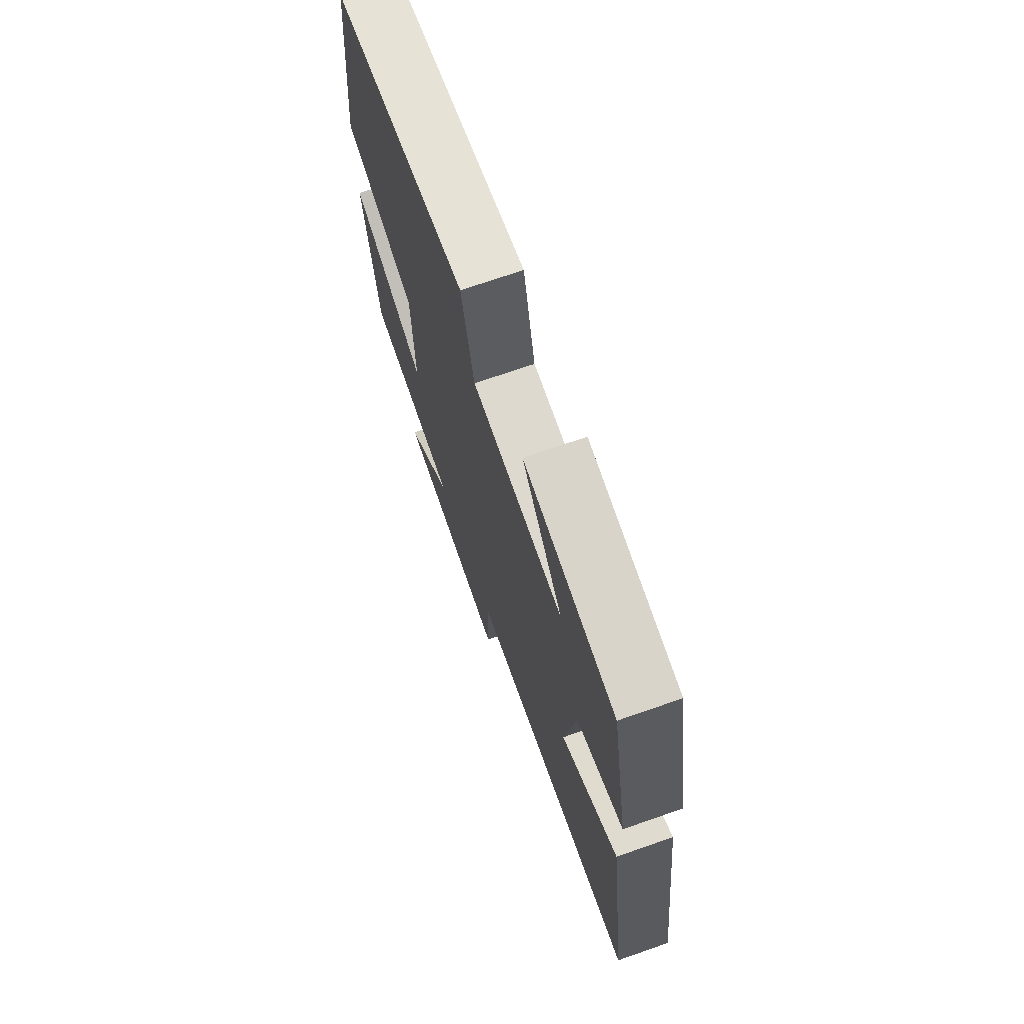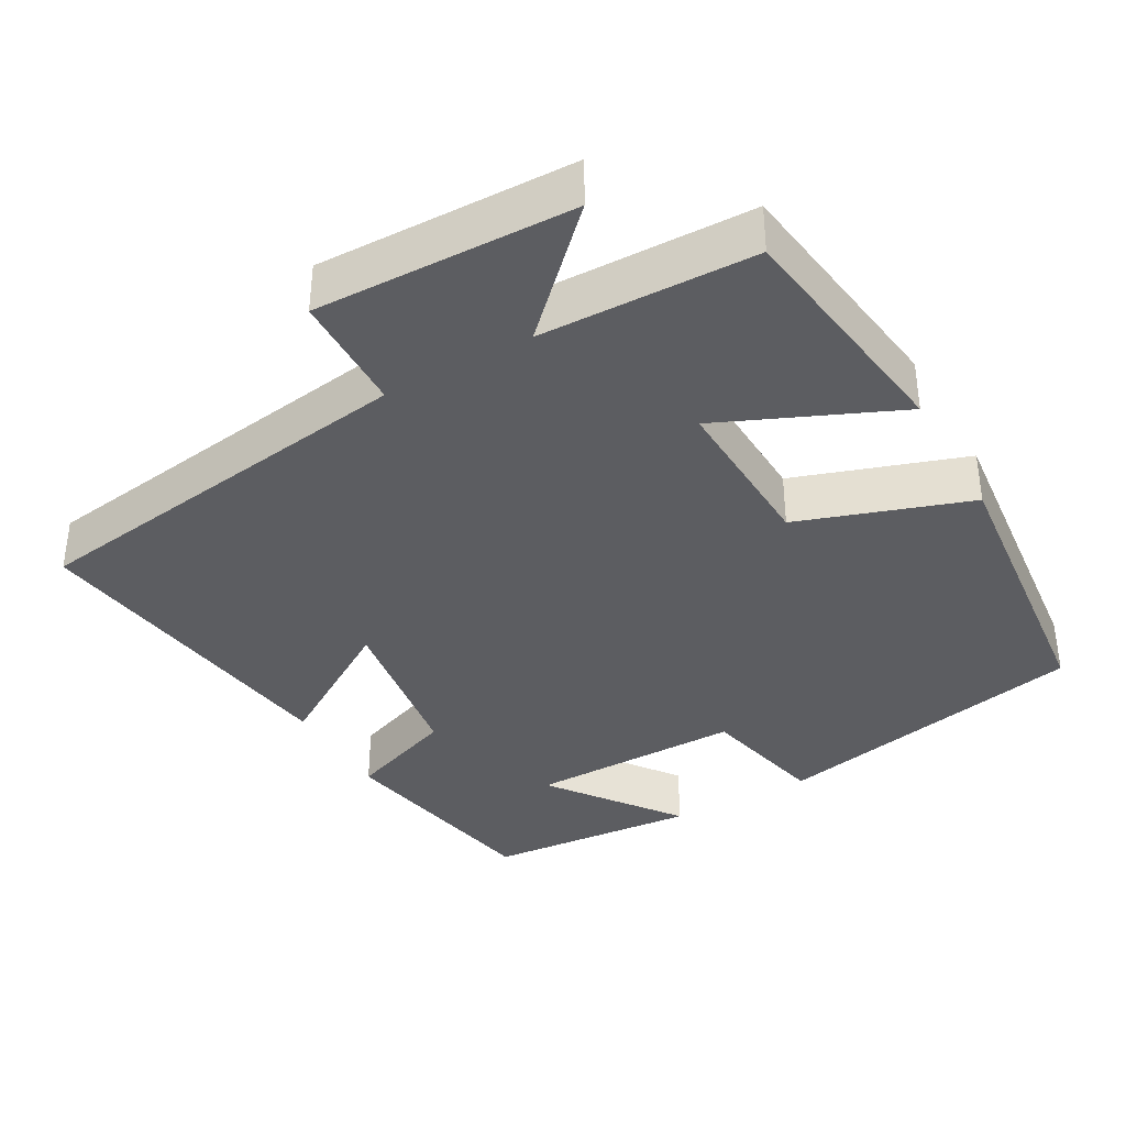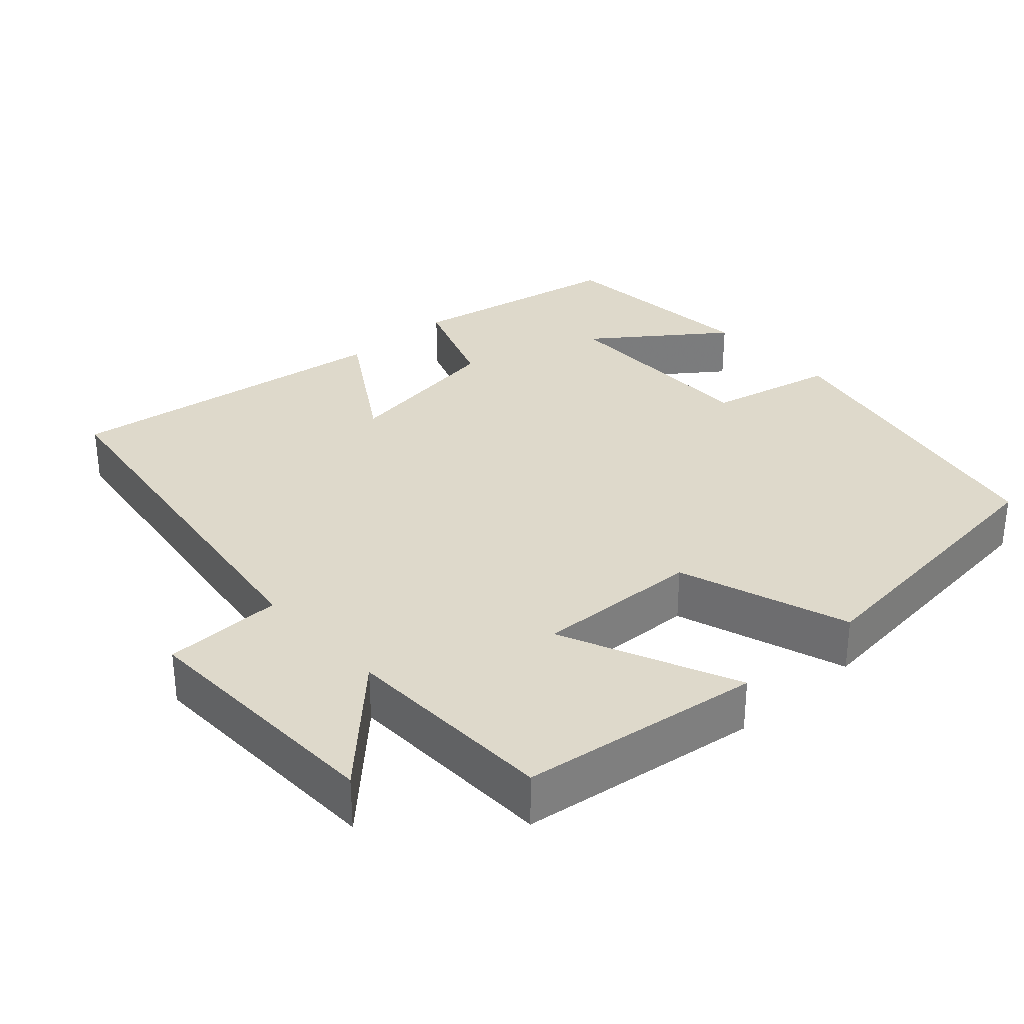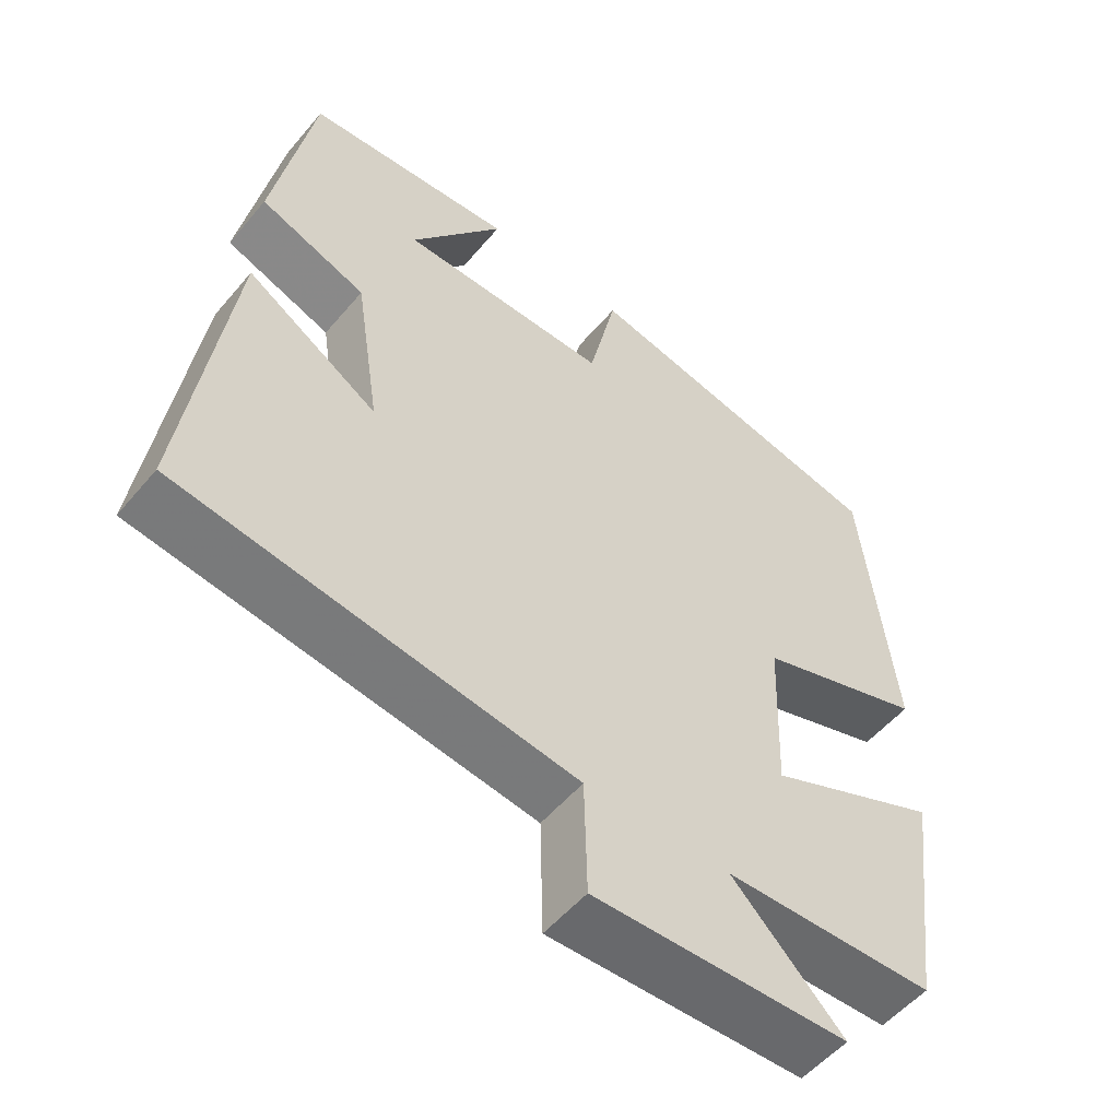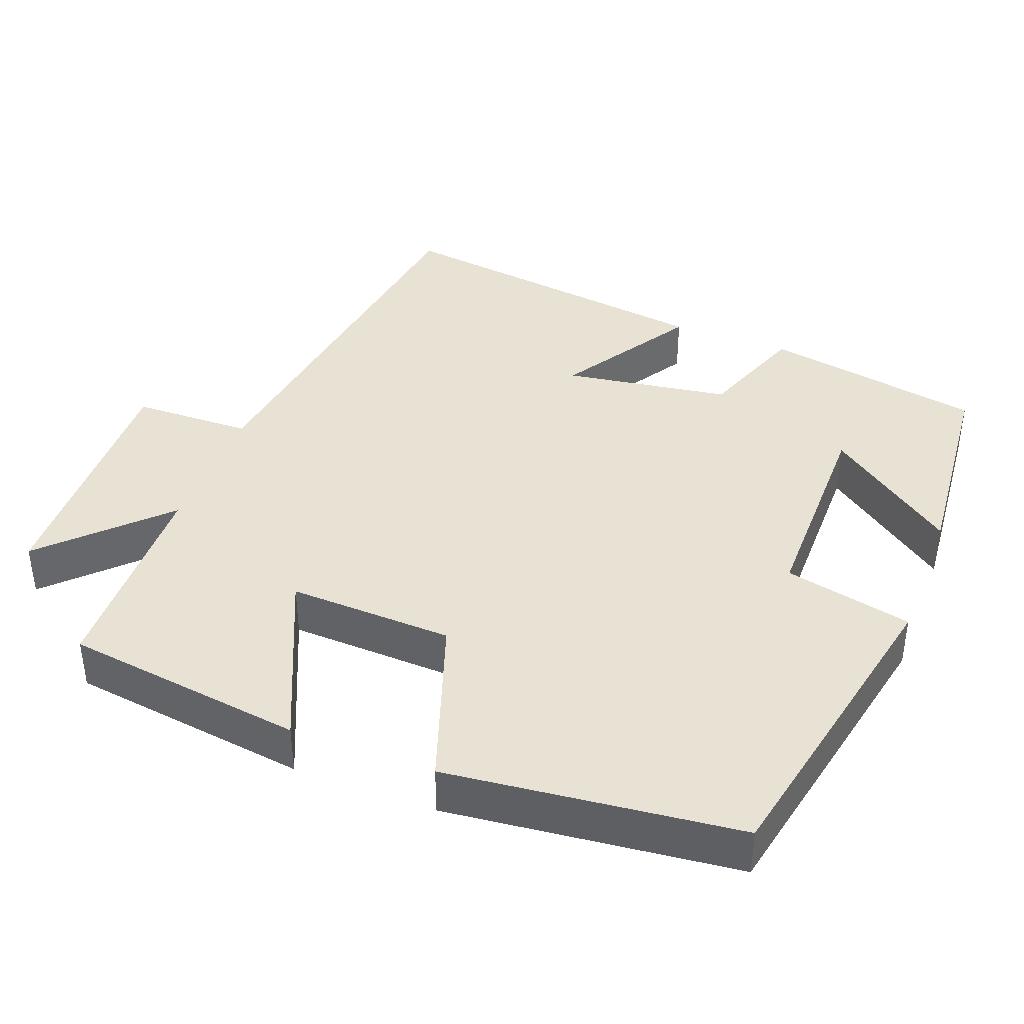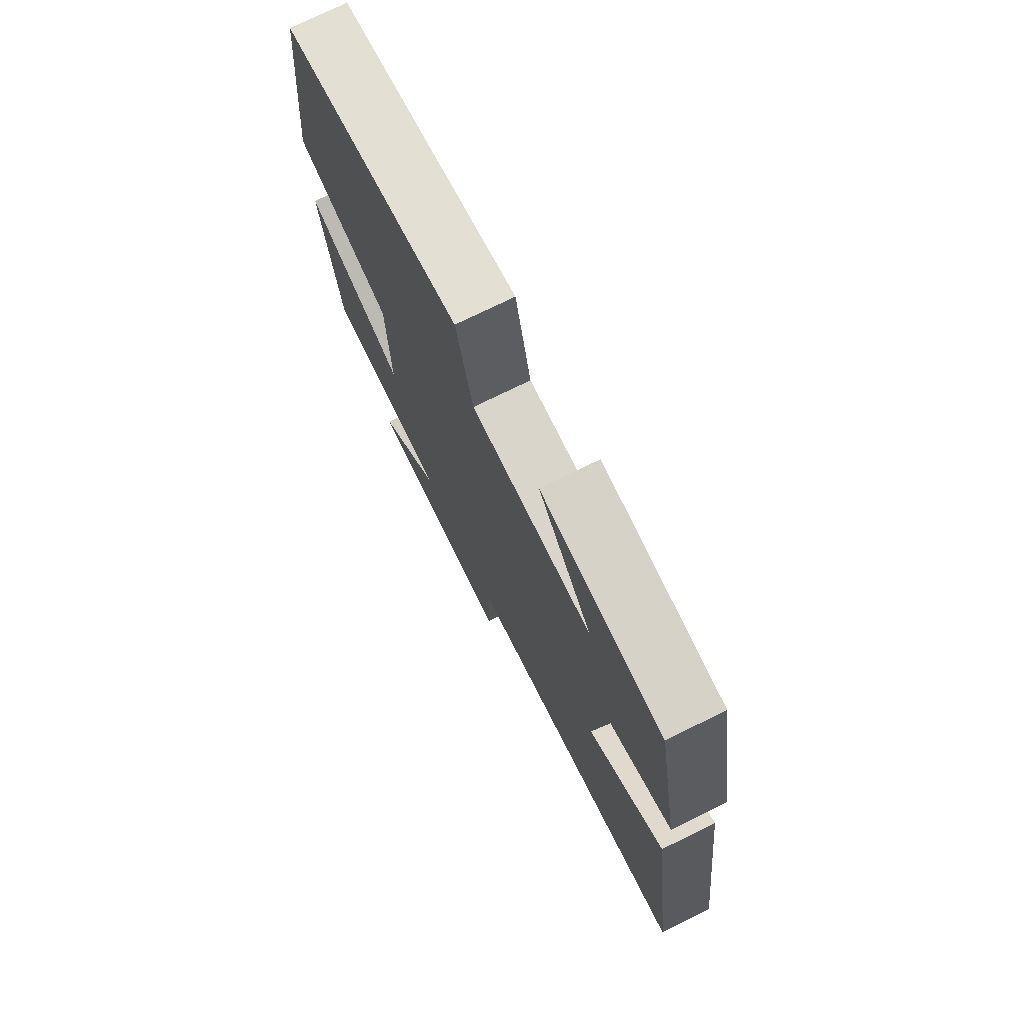
<metadata>
{"format":"obj","ext":"obj","renderer":"f3d","projection":"perspective","resolution":1024,"background":"white","views":[{"elev":71.4,"azim":70.8,"up":"+Z"},{"elev":-37.2,"azim":-150.3,"up":"+Y"},{"elev":31.8,"azim":-132.2,"up":"+Y"},{"elev":-53.8,"azim":140.9,"up":"+Z"},{"elev":40.0,"azim":-69.1,"up":"+Y"},{"elev":74.6,"azim":63.8,"up":"+Z"}]}
</metadata>
<code>
v -0.457 0.07 0.413
v -0.033 0.07 0.5
v 0.005 0.07 0.329
v 0.289 0.07 0.329
v 0.163 0.07 0.5
v 0.446 0.07 0.475
v 0.5 0.07 0.182
v 0.356 0.07 0.129
v 0.322 0.07 -0.093
v 0.5 0.07 0.018
v 0.56 0.07 -0.426
v 0.027 0.07 -0.5
v 0.023 0.07 -0.659
v -0.321 0.07 -0.649
v -0.171 0.07 -0.5
v -0.457 0.07 -0.492
v -0.5 0.07 -0.171
v -0.265 0.07 -0.275
v -0.273 0.07 -0.055
v -0.5 0.07 0.023
v -0.457 0 0.413
v -0.033 0 0.5
v 0.005 0 0.329
v 0.289 0 0.329
v 0.163 0 0.5
v 0.446 0 0.475
v 0.5 0 0.182
v 0.356 0 0.129
v 0.322 0 -0.093
v 0.5 0 0.018
v 0.56 0 -0.426
v 0.027 0 -0.5
v 0.023 0 -0.659
v -0.321 0 -0.649
v -0.171 0 -0.5
v -0.457 0 -0.492
v -0.5 0 -0.171
v -0.265 0 -0.275
v -0.273 0 -0.055
v -0.5 0 0.023
f 19 20 1 2
f 18 19 2 3
f 15 16 17 18
f 15 18 3 4
f 12 13 14 15
f 12 15 4
f 9 10 11 12
f 8 9 12 4
f 7 8 4
f 4 5 6 7
f 22 21 40 39
f 23 22 39 38
f 38 37 36 35
f 24 23 38 35
f 35 34 33 32
f 24 35 32
f 32 31 30 29
f 24 32 29 28
f 24 28 27
f 27 26 25 24
f 1 21 22 2
f 2 22 23 3
f 3 23 24 4
f 4 24 25 5
f 5 25 26 6
f 6 26 27 7
f 7 27 28 8
f 8 28 29 9
f 9 29 30 10
f 10 30 31 11
f 11 31 32 12
f 12 32 33 13
f 13 33 34 14
f 14 34 35 15
f 15 35 36 16
f 16 36 37 17
f 17 37 38 18
f 18 38 39 19
f 19 39 40 20
f 20 40 21 1

</code>
